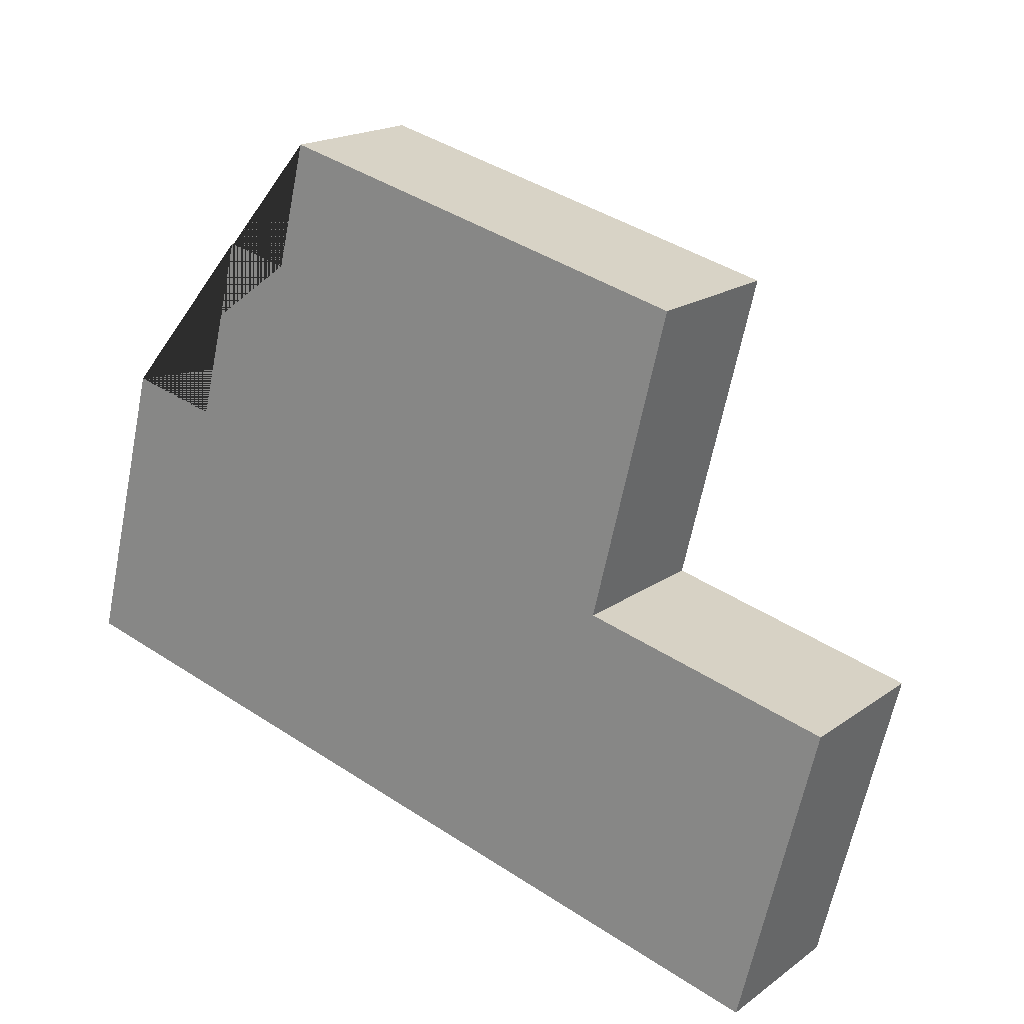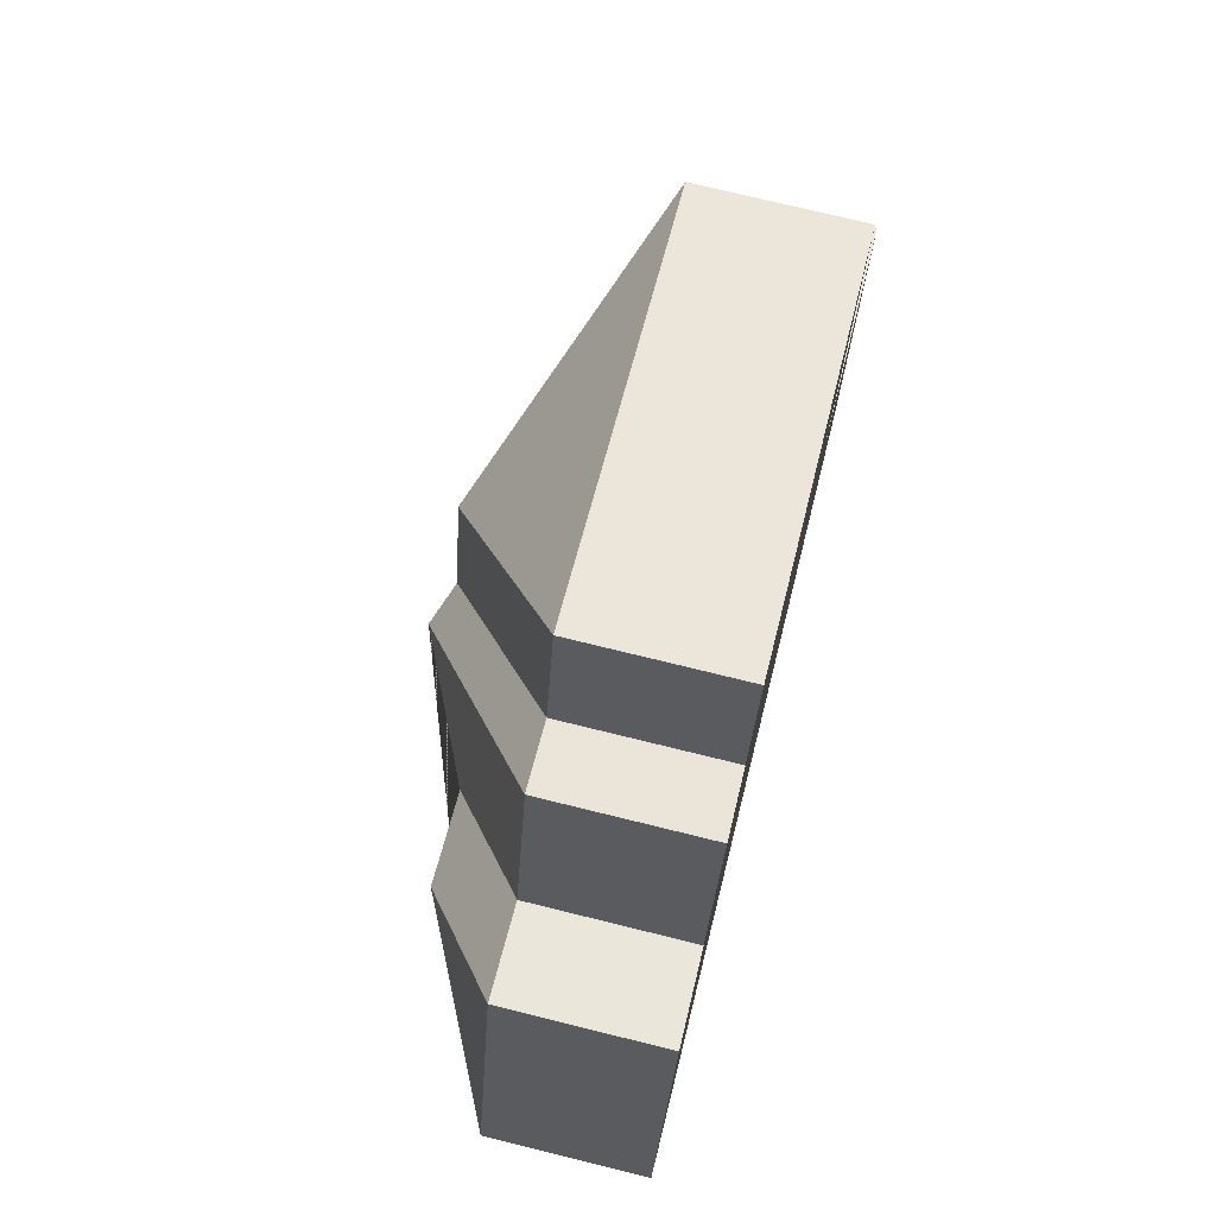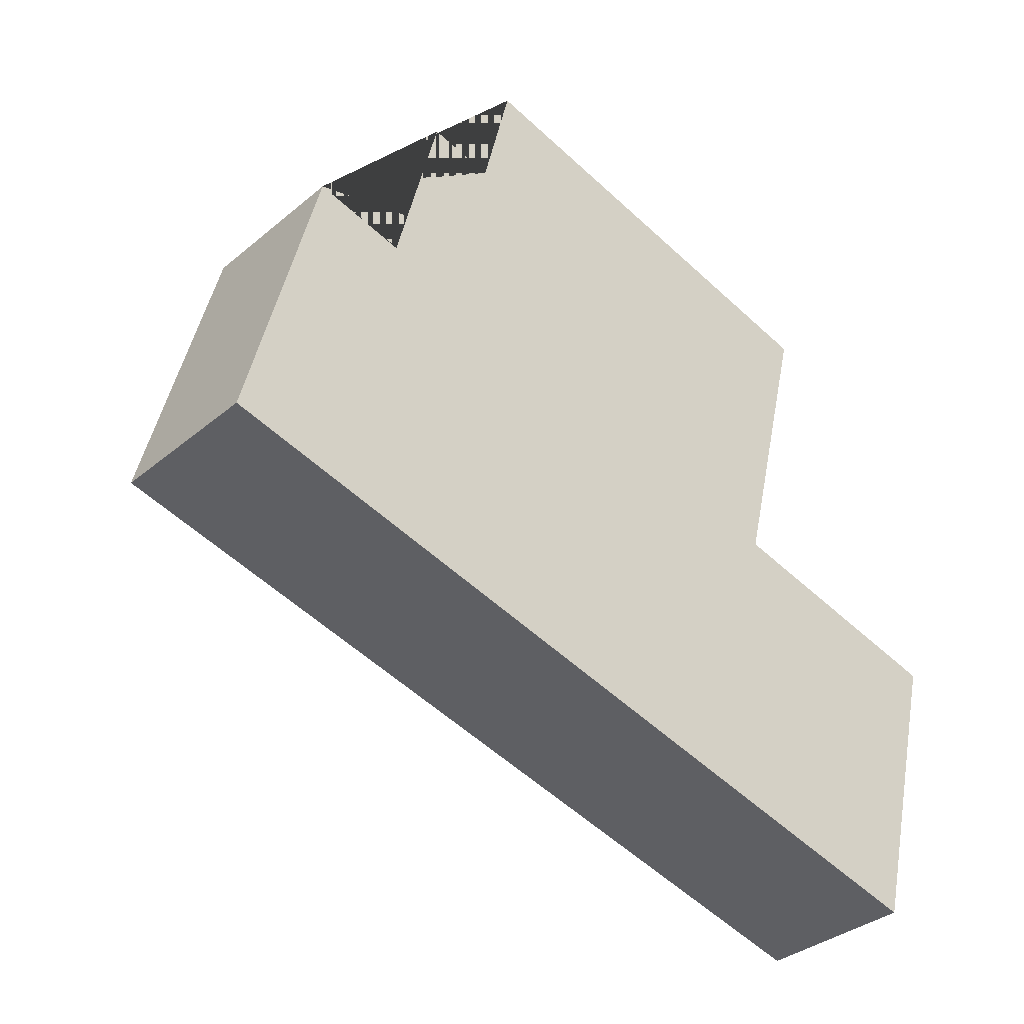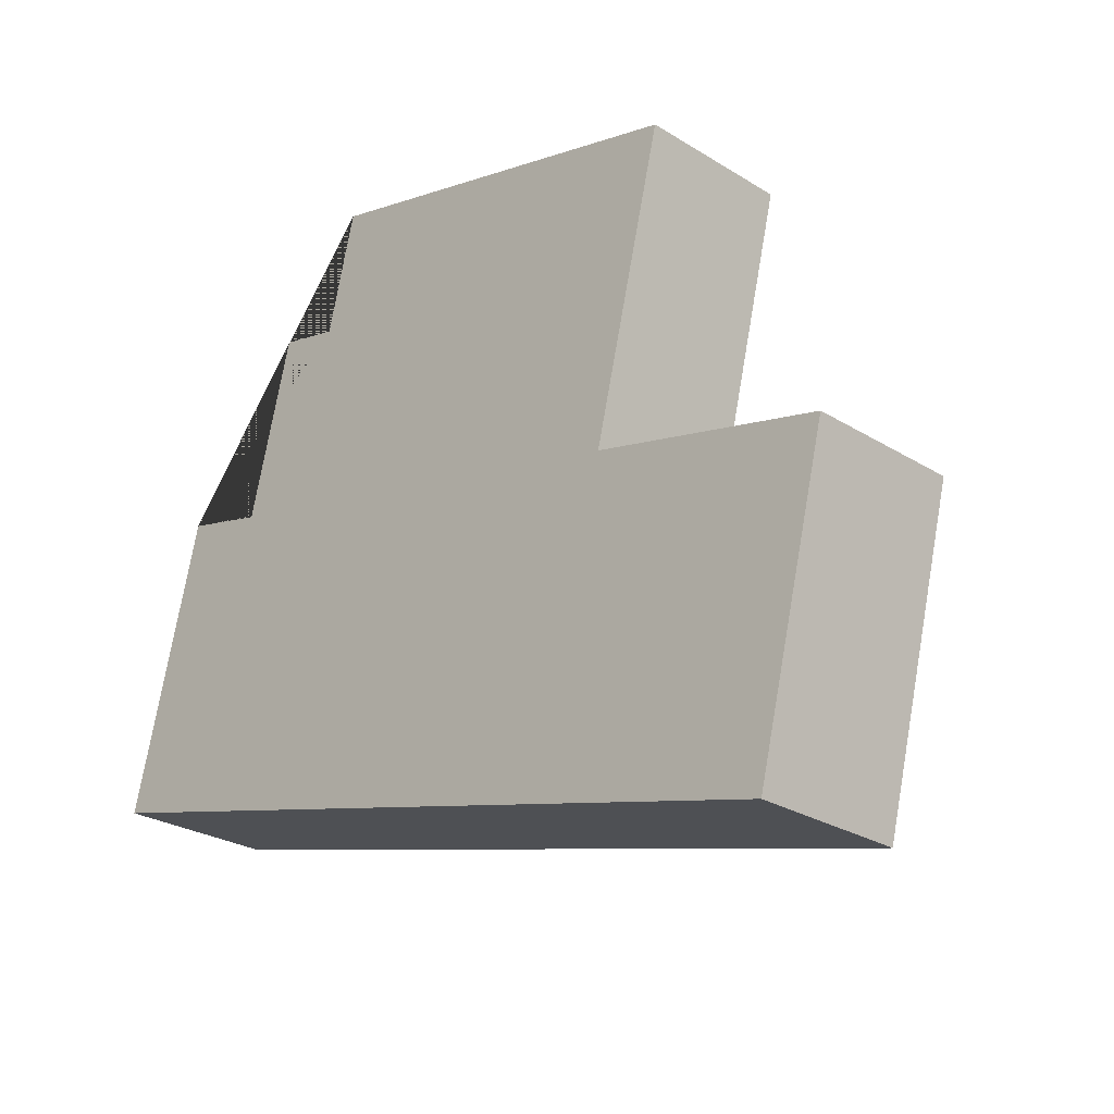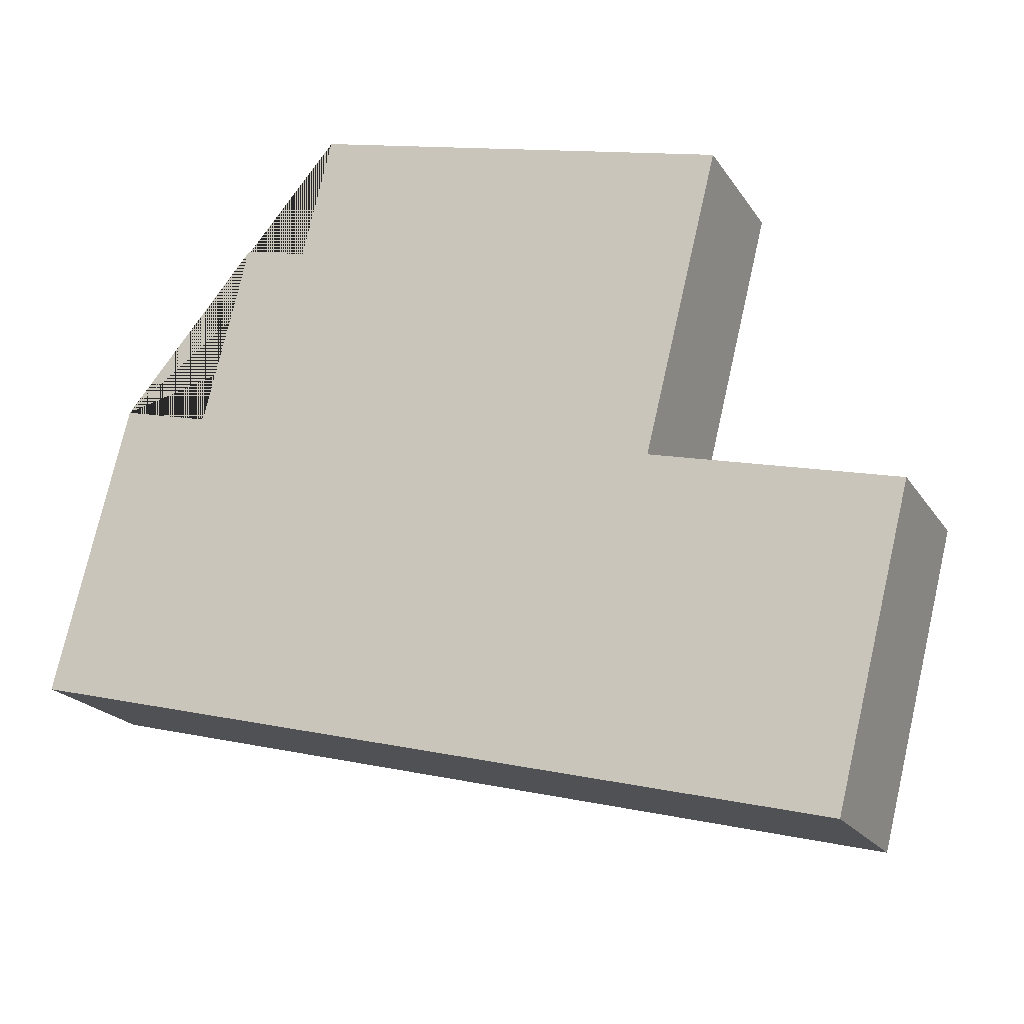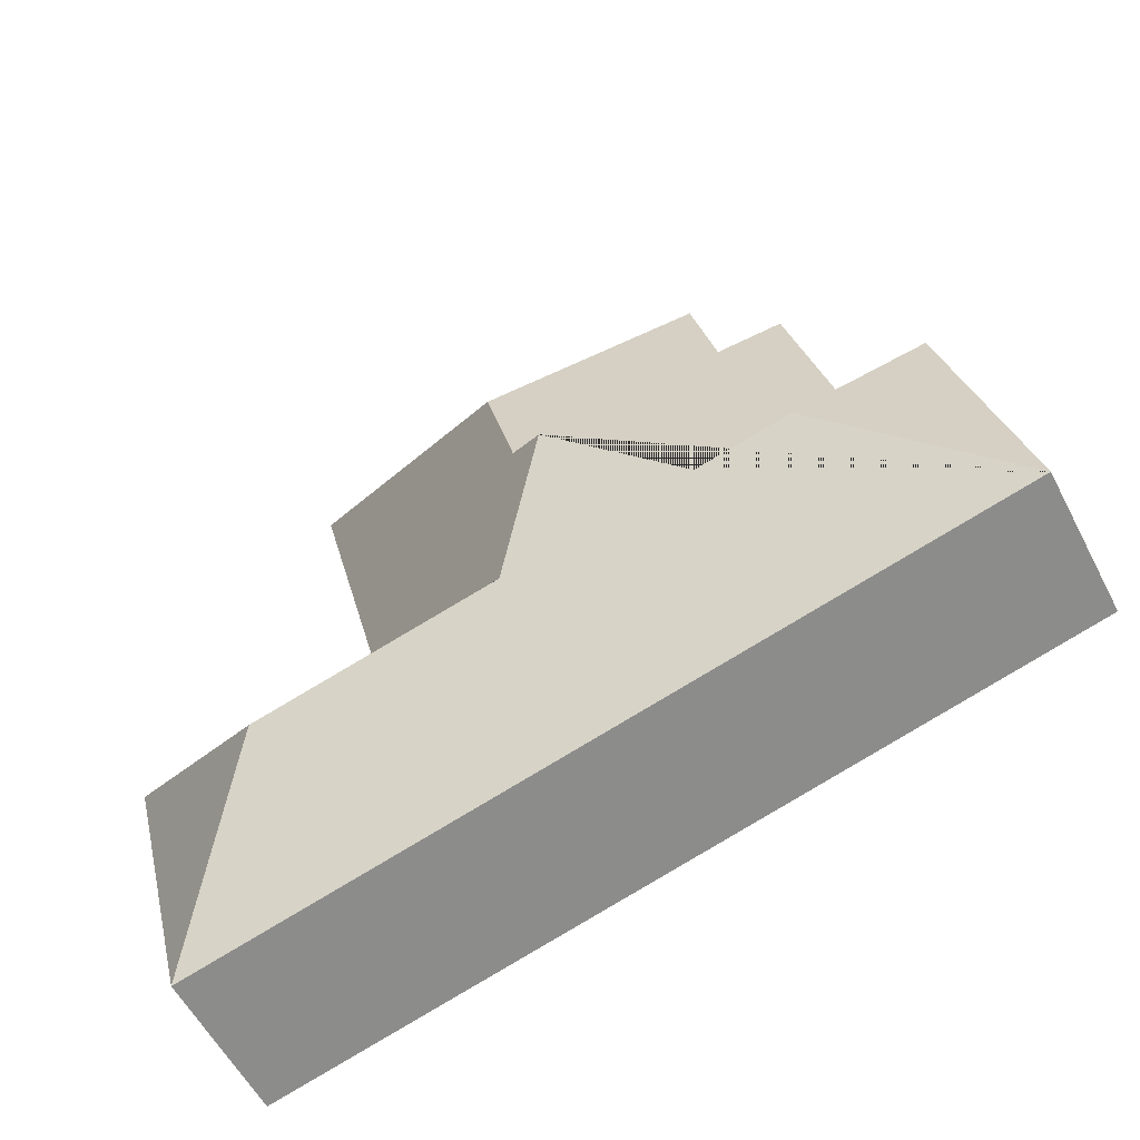
<metadata>
{"format":"obj","ext":"obj","renderer":"f3d","projection":"perspective","resolution":1024,"background":"white","views":[{"elev":18.1,"azim":36.3,"up":"+Z"},{"elev":73.1,"azim":-76.1,"up":"+Z"},{"elev":-35.1,"azim":-42.2,"up":"+Z"},{"elev":-26.3,"azim":45.7,"up":"+Z"},{"elev":-20.1,"azim":23.6,"up":"+Z"},{"elev":-57.3,"azim":-152.7,"up":"+Z"}]}
</metadata>
<code>
o BK39_500_014028_0054
v 57.78 75 -148.2
v 21.98 75 -290
v 123.6 75 -70.63
v 101.3 75 -159.2
v 111.5 117.5 -236
v 169.5 75 -18.46
v 155 75 -77.91
v 157.1 117.6 -247.5
v 216.1 145 -212.9
v 247.6 136.6 -144.3
v 233.3 136.6 -202.4
v 247.9 118.8 -268.1
v 373 75 -69.85
v 337 75 -215.1
v 366.3 119 -297.7
v 454.9 75 -244.3
v 418.1 75 -390
v 57.78 0 -148.2
v 21.98 0 -290
v 418.1 0 -390
v 454.9 0 -244.3
v 337 0 -215.1
v 373 0 -69.85
v 169.5 0 -18.46
v 155 0 -77.91
v 123.6 0 -70.63
v 101.3 0 -159.2
f 6 13 10
f 6 7 11 10
f 7 3 9 11
f 3 4 8 9
f 4 1 5 8
f 1 2 5
f 2 17 15 12 9 8 5
f 17 16 15
f 16 14 12 15
f 14 13 10 11 9 12
f 18 19 20 21 22 23 24 25 26 27
f 1 18 19 2
f 2 19 20 17
f 17 20 21 16
f 16 21 22 14
f 14 22 23 13
f 13 23 24 6
f 6 24 25 7
f 7 25 26 3
f 3 26 27 4
f 4 27 18 1

</code>
